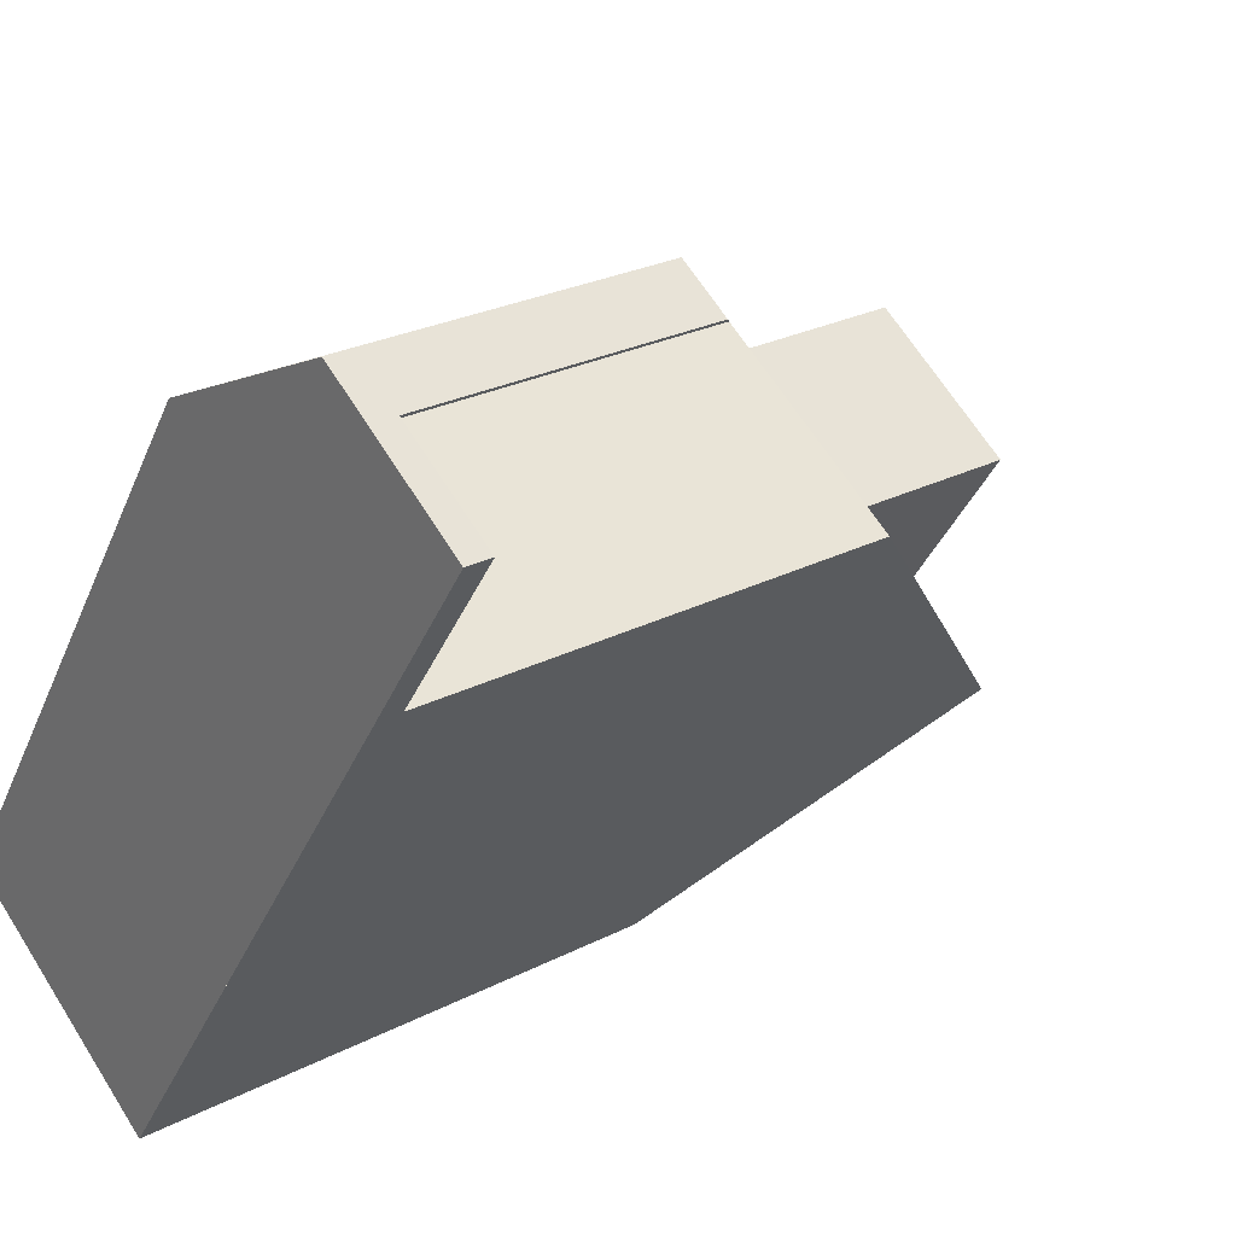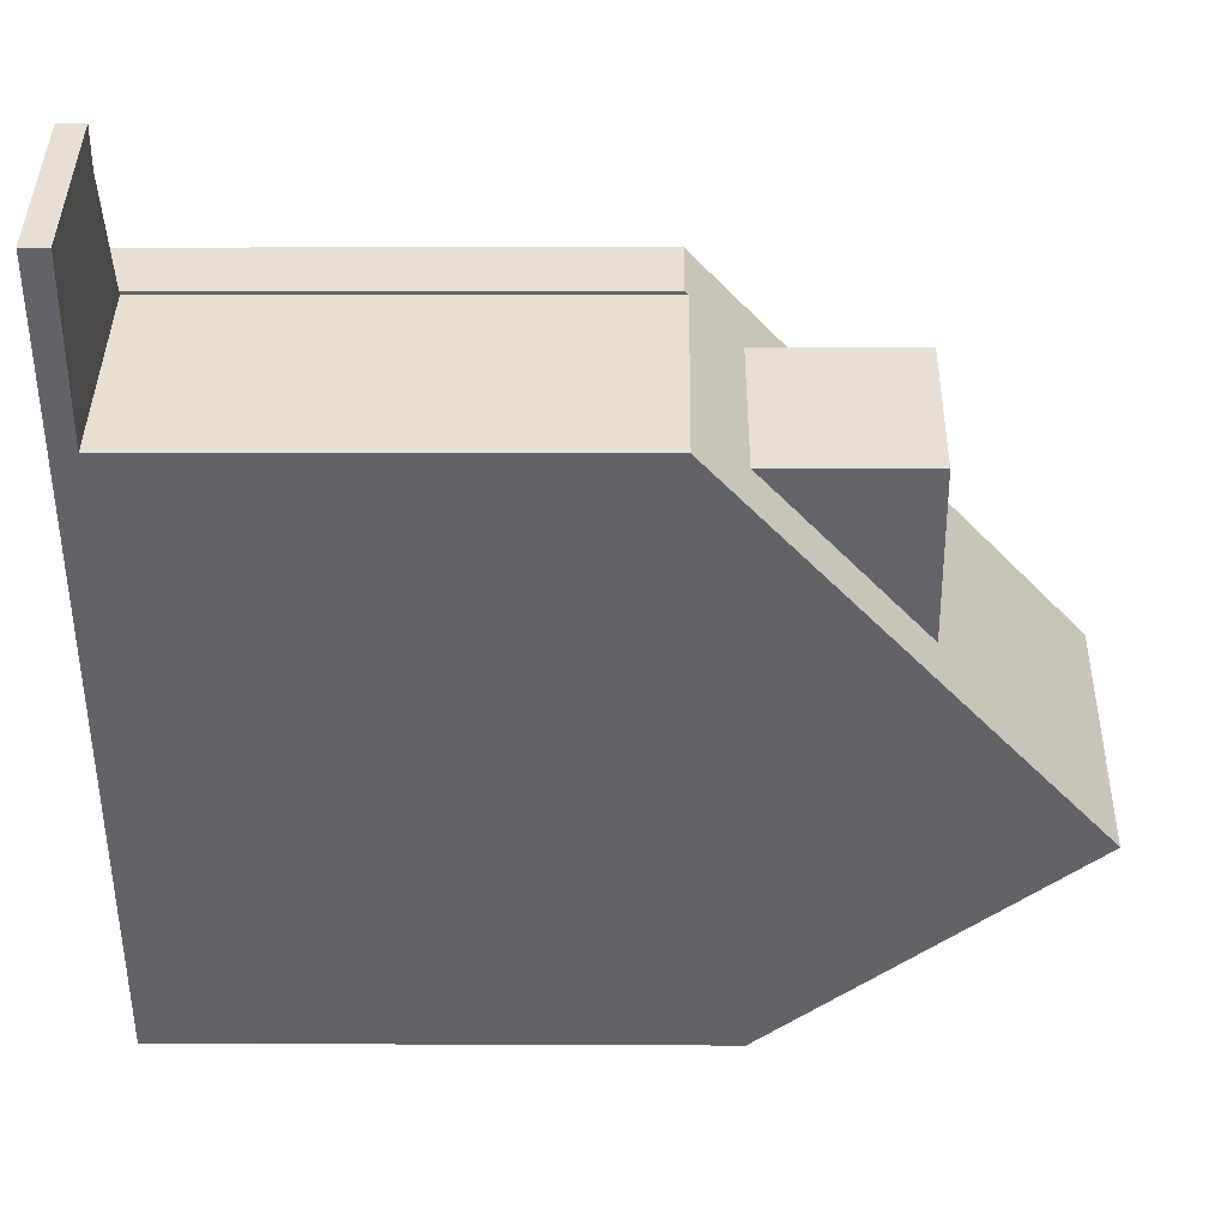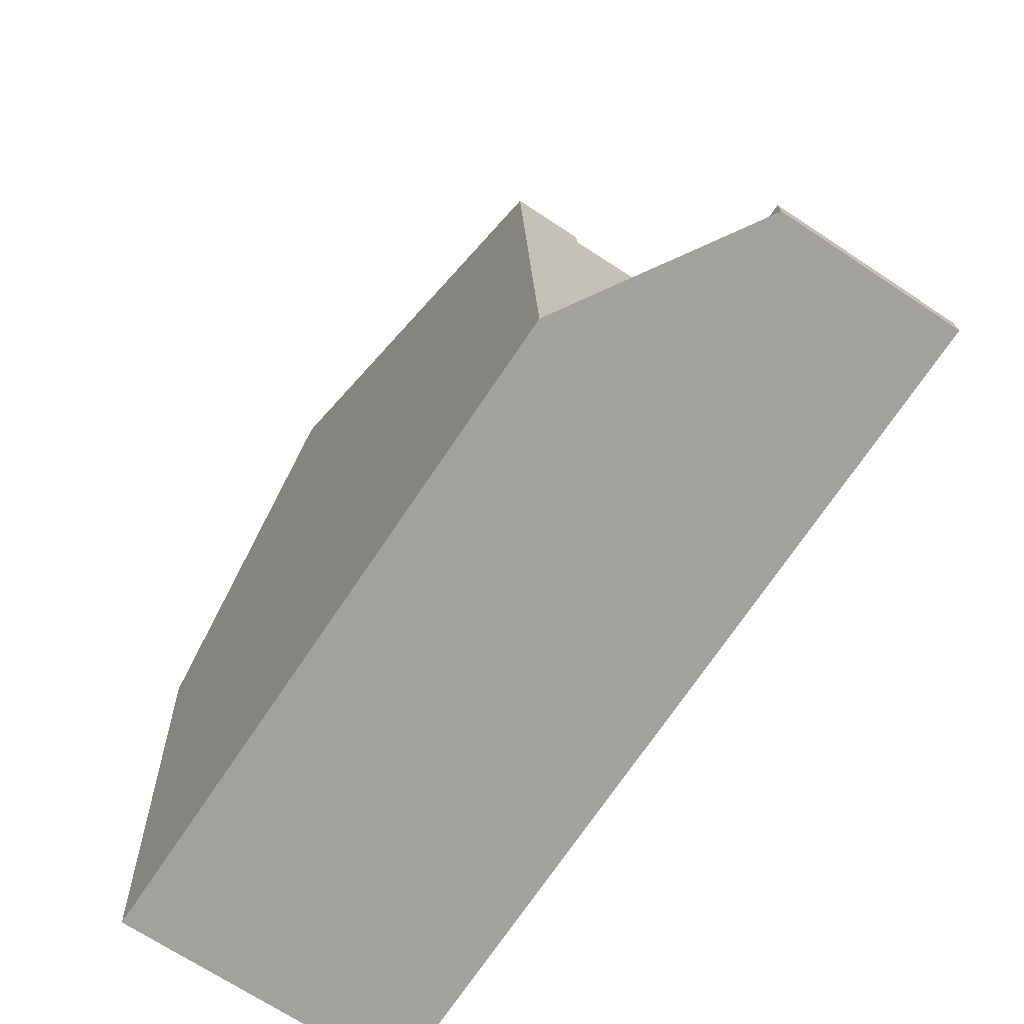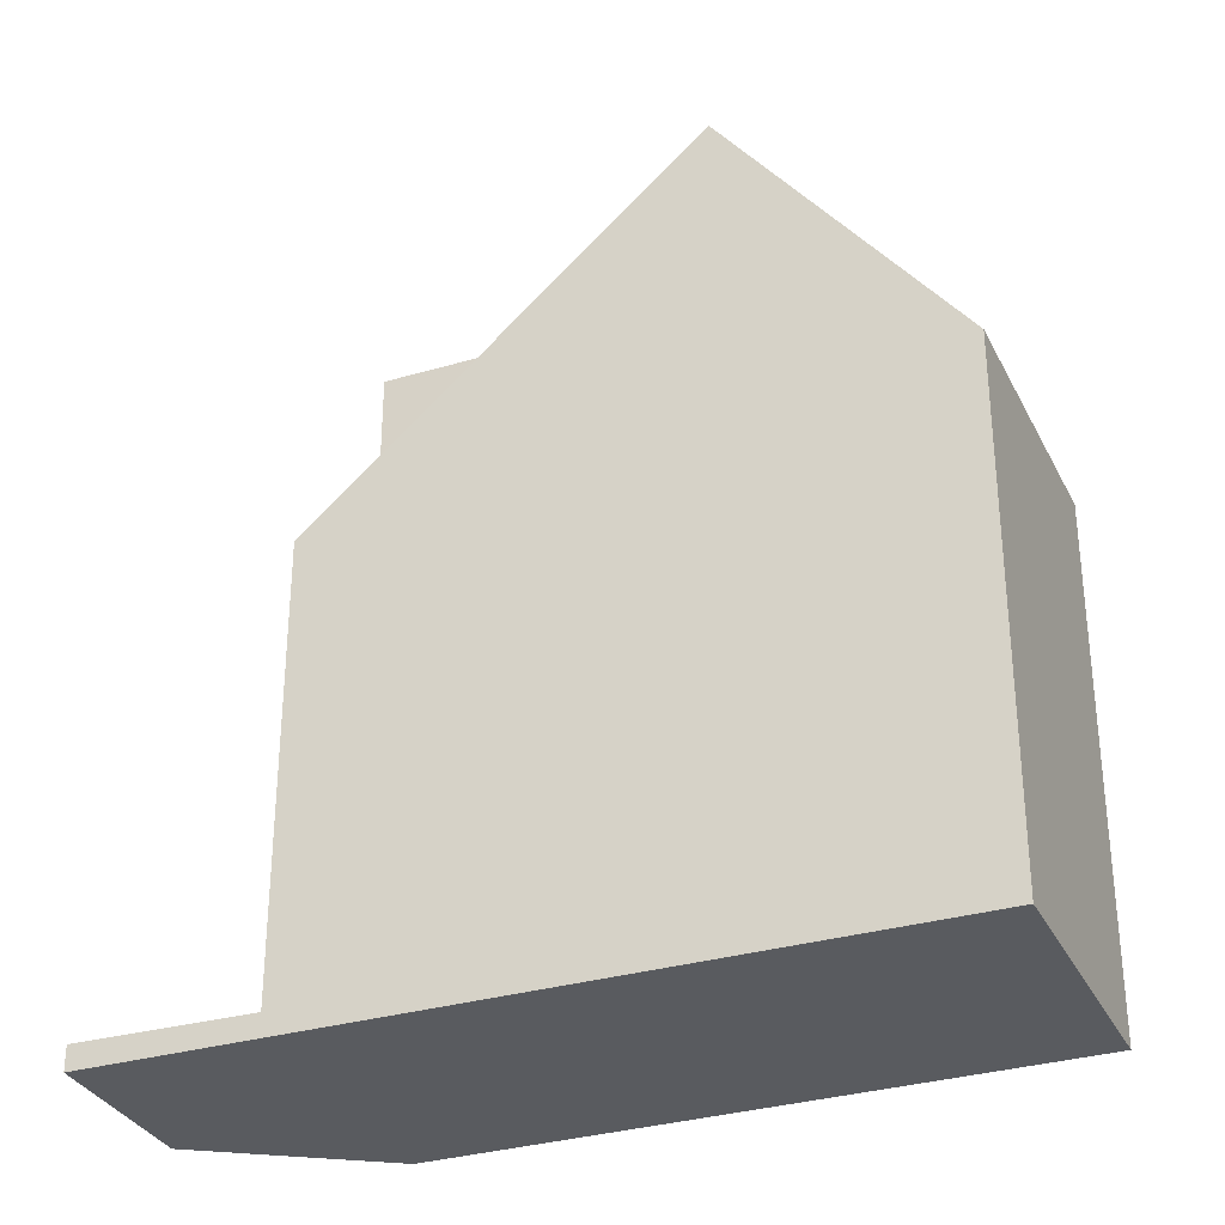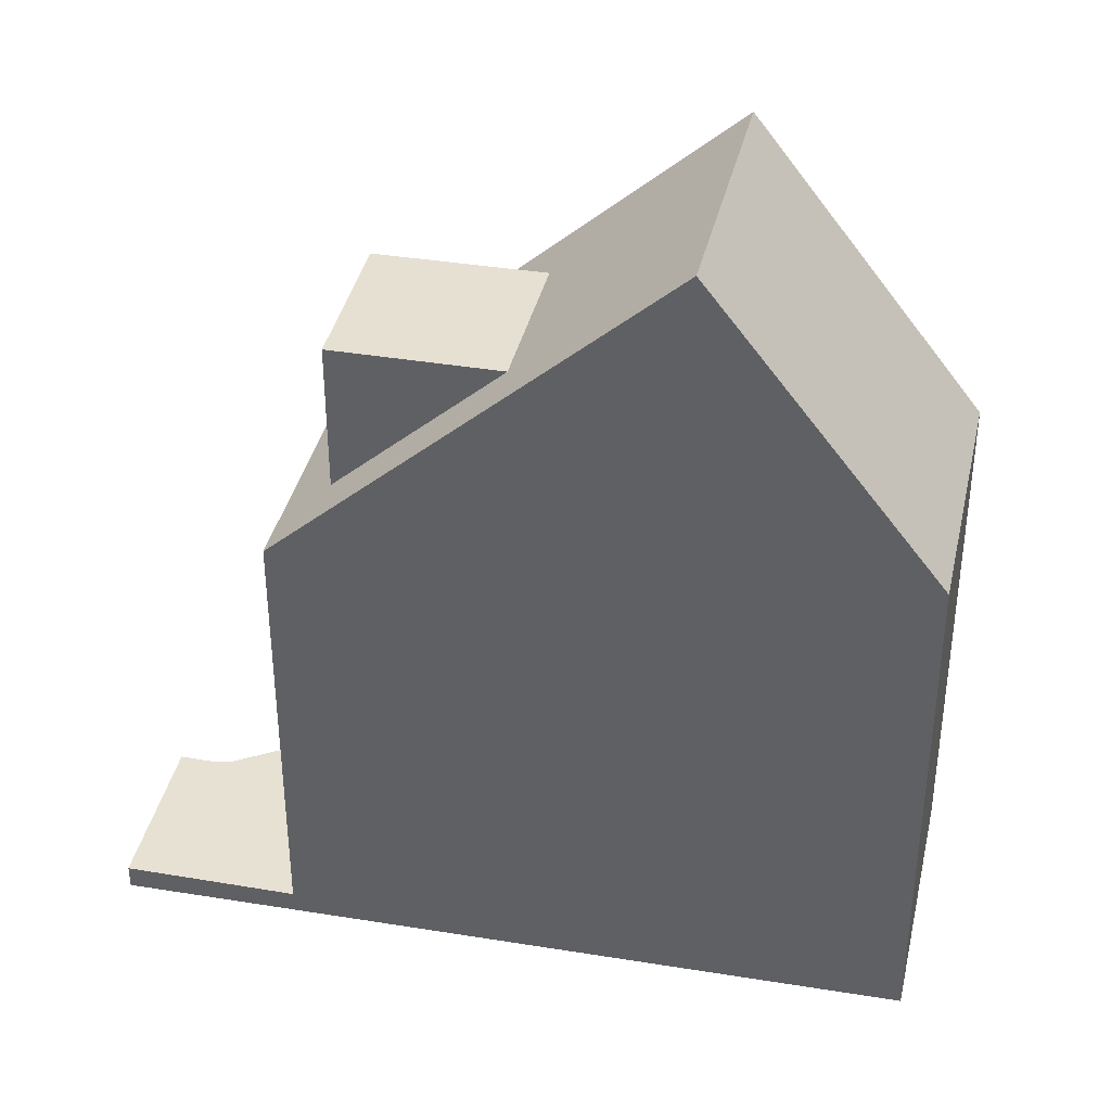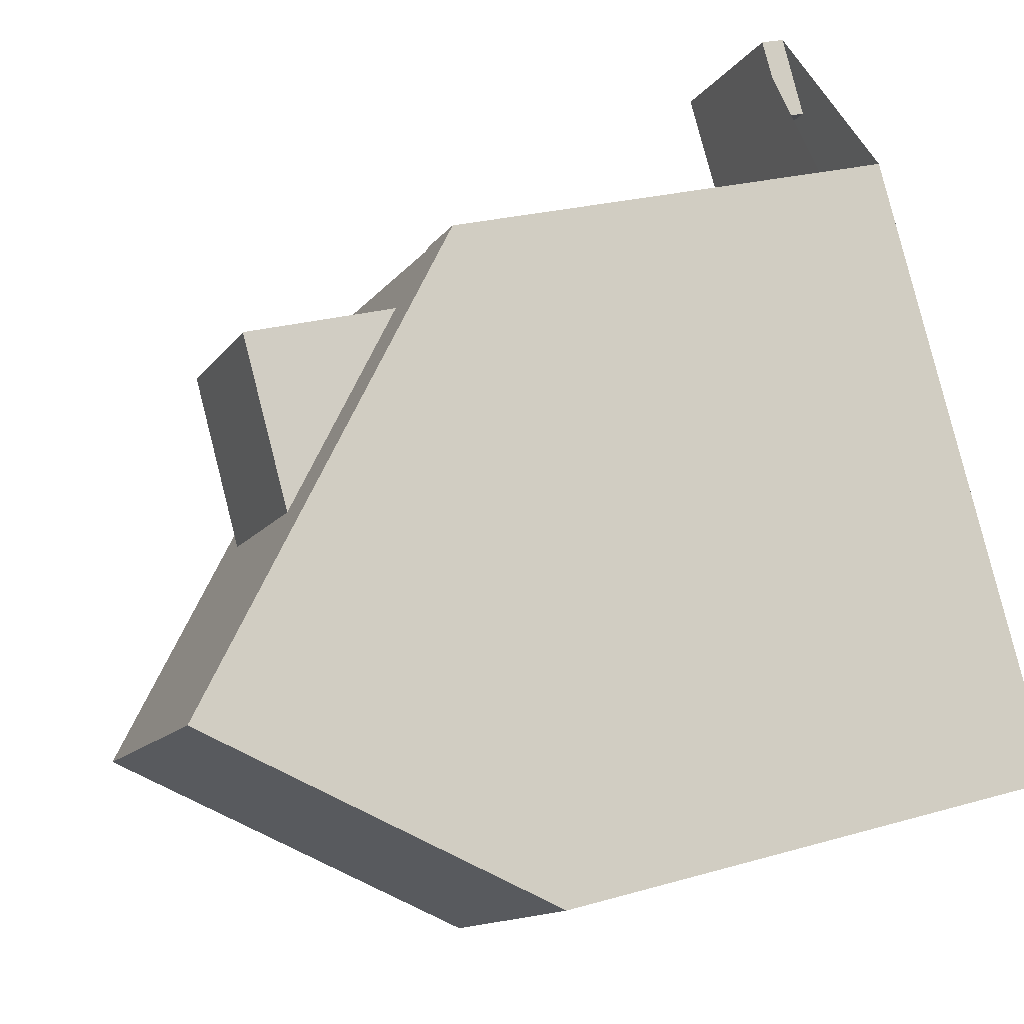
<metadata>
{"format":"obj","ext":"obj","renderer":"f3d","projection":"perspective","resolution":1024,"background":"white","views":[{"elev":25.3,"azim":-129.9,"up":"+Y"},{"elev":4.6,"azim":-89.0,"up":"+Y"},{"elev":18.2,"azim":178.3,"up":"+Y"},{"elev":-32.5,"azim":-33.7,"up":"+Z"},{"elev":38.4,"azim":-44.1,"up":"+Z"},{"elev":23.5,"azim":63.9,"up":"+Y"}]}
</metadata>
<code>
v -290.1 -731.9 6.031
v -285.5 -738.6 6.78
v -288.5 -740.6 6.744
v -294.4 -732 0.3179
v -292.5 -730.8 0.317
v -291.9 -731.7 0.3059
v -292.4 -732 0.3061
v -291.7 -733 0.2935
v -290.2 -738.1 10.6
v -287.2 -736.1 10.61
v -288.4 -734.3 8.619
v -291.5 -736.3 8.619
v -290.9 -735.9 8.619
v -289.7 -737.8 10.6
v -287.9 -736.6 10.6
v -289.1 -734.7 8.619
v -290.8 -732.3 6.038
v -290.7 -732.4 6.082
v -292.5 -733.5 6.087
v -290 -731.9 6.08
v -287.2 -736.1 10.61
v -290.2 -738.1 10.6
v -290.8 -732.3 6.038
v -293.1 -733.9 6.088
v -289.1 -734.7 8.619
v -289.1 -734.7 8.619
v -289.4 -739.4 8.619
v -286.3 -737.4 8.619
v -290.9 -735.9 8.619
v -293.1 -733.9 0.2939
v -292.5 -730.8 0.3163
v -294.3 -732.1 0.3174
v -292.2 -731.2 0.3115
v -294.1 -732.4 0.3127
v -293.1 -733.9 0.2939
v -290.8 -732.3 0.293
v -289.7 -737.8 10.6
v -290.9 -735.9 8.619
v -293.8 -731.6 0.3176
v -293.8 -731.7 0.317
v -292.5 -733.5 0.2935
v -288.8 -739 8.619
v -288 -740.2 6.75
v -292.1 -734.1 6.678
v -292.1 -734.1 8.619
v -292.5 -733.5 6.087
v -292.5 -733.5 0.2935
v -293.5 -732.1 0.3123
v -290.7 -732.4 0.2925
v -290.7 -732.4 6.082
v -287.9 -736.6 10.6
v -286.2 -739.1 6.772
v -287 -737.9 8.619
v -290.4 -732.9 6.656
v -290.4 -732.9 8.619
v -290.7 -732.4 0.2925
v -290.8 -732.3 0.293
v -293.1 -733.9 6.088
v -290.7 -732.4 0.2925
v -290.7 -732.4 6.082
v -292.1 -734.1 6.678
v -290.4 -732.9 6.656
v -289.7 -732.4 6.647
v -290.4 -732.9 8.619
v -292.1 -734.1 8.619
v -290.4 -732.9 8.619
v -290.4 -732.9 6.656
v -292.7 -734.5 6.685
v -292.1 -734.1 6.678
v -292.1 -734.1 8.619
v -289.6 -739 9.21
v -289.1 -738.6 9.224
v -287.3 -737.4 9.272
v -286.6 -737 9.289
v -288.5 -740.6 6.758
v -288 -740.2 6.771
v -286.2 -739 6.819
v -285.5 -738.6 6.836
v -290 -731.9 6.08
v -290.1 -731.9 6.031
v -290.1 -731.9 8.882e-16
v -290 -731.9 0
v -286.2 -739.1 6.772
v -285.5 -738.6 6.78
v -285.5 -738.6 -8.882e-16
v -286.2 -739.1 -8.882e-16
v -288.5 -740.6 6.758
v -288.5 -740.6 6.744
v -288.5 -740.6 0
v -288.5 -740.6 0
v -293.8 -731.6 0.3176
v -294.4 -732 0.3179
v -294.4 -732 -5.551e-17
v -293.8 -731.6 0
v -292.5 -730.8 0.3163
v -292.5 -730.8 0.317
v -292.5 -730.8 0
v -292.5 -730.8 0
v -292.4 -732 0.3061
v -291.9 -731.7 0.3059
v -291.9 -731.7 0
v -292.4 -732 0
v -291.7 -733 0.2935
v -292.4 -732 0.3061
v -292.4 -732 0
v -291.7 -733 0
v -290.8 -732.3 0.293
v -291.7 -733 0.2935
v -291.7 -733 0
v -290.8 -732.3 5.551e-17
v -291.5 -736.3 8.619
v -290.2 -738.1 10.6
v -290.2 -738.1 0
v -291.5 -736.3 0
v -287.2 -736.1 10.61
v -288.4 -734.3 8.619
v -288.4 -734.3 0
v -287.2 -736.1 0
v -292.7 -734.5 6.685
v -291.5 -736.3 8.619
v -291.5 -736.3 0
v -292.7 -734.5 -8.882e-16
v -290.1 -731.9 6.031
v -290.8 -732.3 6.038
v -290.8 -732.3 -8.882e-16
v -290.1 -731.9 8.882e-16
v -289.7 -732.4 6.647
v -290 -731.9 6.08
v -290 -731.9 0
v -289.7 -732.4 0
v -286.6 -737 9.289
v -287.2 -736.1 10.61
v -287.2 -736.1 0
v -286.6 -737 0
v -289.6 -739 9.21
v -289.4 -739.4 8.619
v -289.4 -739.4 0
v -289.6 -739 0
v -285.5 -738.6 6.836
v -286.3 -737.4 8.619
v -286.3 -737.4 0
v -285.5 -738.6 0
v -294.1 -732.4 0.3127
v -293.1 -733.9 0.2939
v -293.1 -733.9 0
v -294.1 -732.4 -5.551e-17
v -292.2 -731.2 0.3115
v -292.5 -730.8 0.3163
v -292.5 -730.8 0
v -292.2 -731.2 0
v -294.4 -732 0.3179
v -294.3 -732.1 0.3174
v -294.3 -732.1 0
v -294.4 -732 -5.551e-17
v -291.9 -731.7 0.3059
v -292.2 -731.2 0.3115
v -292.2 -731.2 0
v -291.9 -731.7 0
v -294.3 -732.1 0.3174
v -294.1 -732.4 0.3127
v -294.1 -732.4 -5.551e-17
v -294.3 -732.1 0
v -292.5 -730.8 0.317
v -293.8 -731.6 0.3176
v -293.8 -731.6 0
v -292.5 -730.8 0
v -288.5 -740.6 6.744
v -288 -740.2 6.75
v -288 -740.2 -8.882e-16
v -288.5 -740.6 0
v -288 -740.2 6.75
v -286.2 -739.1 6.772
v -286.2 -739.1 -8.882e-16
v -288 -740.2 -8.882e-16
v -288.4 -734.3 8.619
v -289.7 -732.4 6.647
v -289.7 -732.4 0
v -288.4 -734.3 0
v -293.1 -733.9 6.088
v -292.7 -734.5 6.685
v -292.7 -734.5 -8.882e-16
v -293.1 -733.9 -8.882e-16
v -290.2 -738.1 10.6
v -289.6 -739 9.21
v -289.6 -739 0
v -290.2 -738.1 0
v -286.3 -737.4 8.619
v -286.6 -737 9.289
v -286.6 -737 0
v -286.3 -737.4 0
v -289.4 -739.4 8.619
v -288.5 -740.6 6.758
v -288.5 -740.6 0
v -289.4 -739.4 0
v -285.5 -738.6 6.78
v -285.5 -738.6 6.836
v -285.5 -738.6 0
v -285.5 -738.6 -8.882e-16
v -294.4 -732 0
v -292.5 -730.8 0
v -291.9 -731.7 0
v -292.4 -732 0
v -291.7 -733 0
v -290.1 -731.9 0
v -285.5 -738.6 0
v -288.5 -740.6 0
f 40 32 4 39
f 14 9 12 13
f 16 11 10 15
f 18 17 1 20
f 15 14 13 16
f 63 11 16 62
f 76 43 3 75
f 72 42 27 71
f 48 34 32 40
f 47 30 34 48
f 49 41 46 50
f 39 5 31 40
f 78 2 52 77
f 74 28 53 73
f 40 31 33 48
f 41 35 24 46
f 77 52 43 76
f 54 44 45 55
f 73 53 42 72
f 56 47 48 33 6 7 8 57
f 61 13 12 68
f 70 29 69
f 59 36 23 60
f 61 19 18 62
f 62 18 20 63
f 64 25 38 65
f 66 26 67
f 68 58 19 61
f 71 22 37 72
f 73 51 21 74
f 72 37 51 73
f 75 27 42 76
f 77 53 28 78
f 76 42 53 77
f 80 81 82 79
f 84 85 86 83
f 88 89 90 87
f 92 93 94 91
f 96 97 98 95
f 100 101 102 99
f 104 105 106 103
f 108 109 110 107
f 112 113 114 111
f 116 117 118 115
f 120 121 122 119
f 124 125 126 123
f 128 129 130 127
f 132 133 134 131
f 136 137 138 135
f 140 141 142 139
f 144 145 146 143
f 148 149 150 147
f 152 153 154 151
f 156 157 158 155
f 160 161 162 159
f 164 165 166 163
f 168 169 170 167
f 172 173 174 171
f 176 177 178 175
f 180 181 182 179
f 184 185 186 183
f 188 189 190 187
f 192 193 194 191
f 196 197 198 195
f 200 201 202 203 204 205 206 199

</code>
